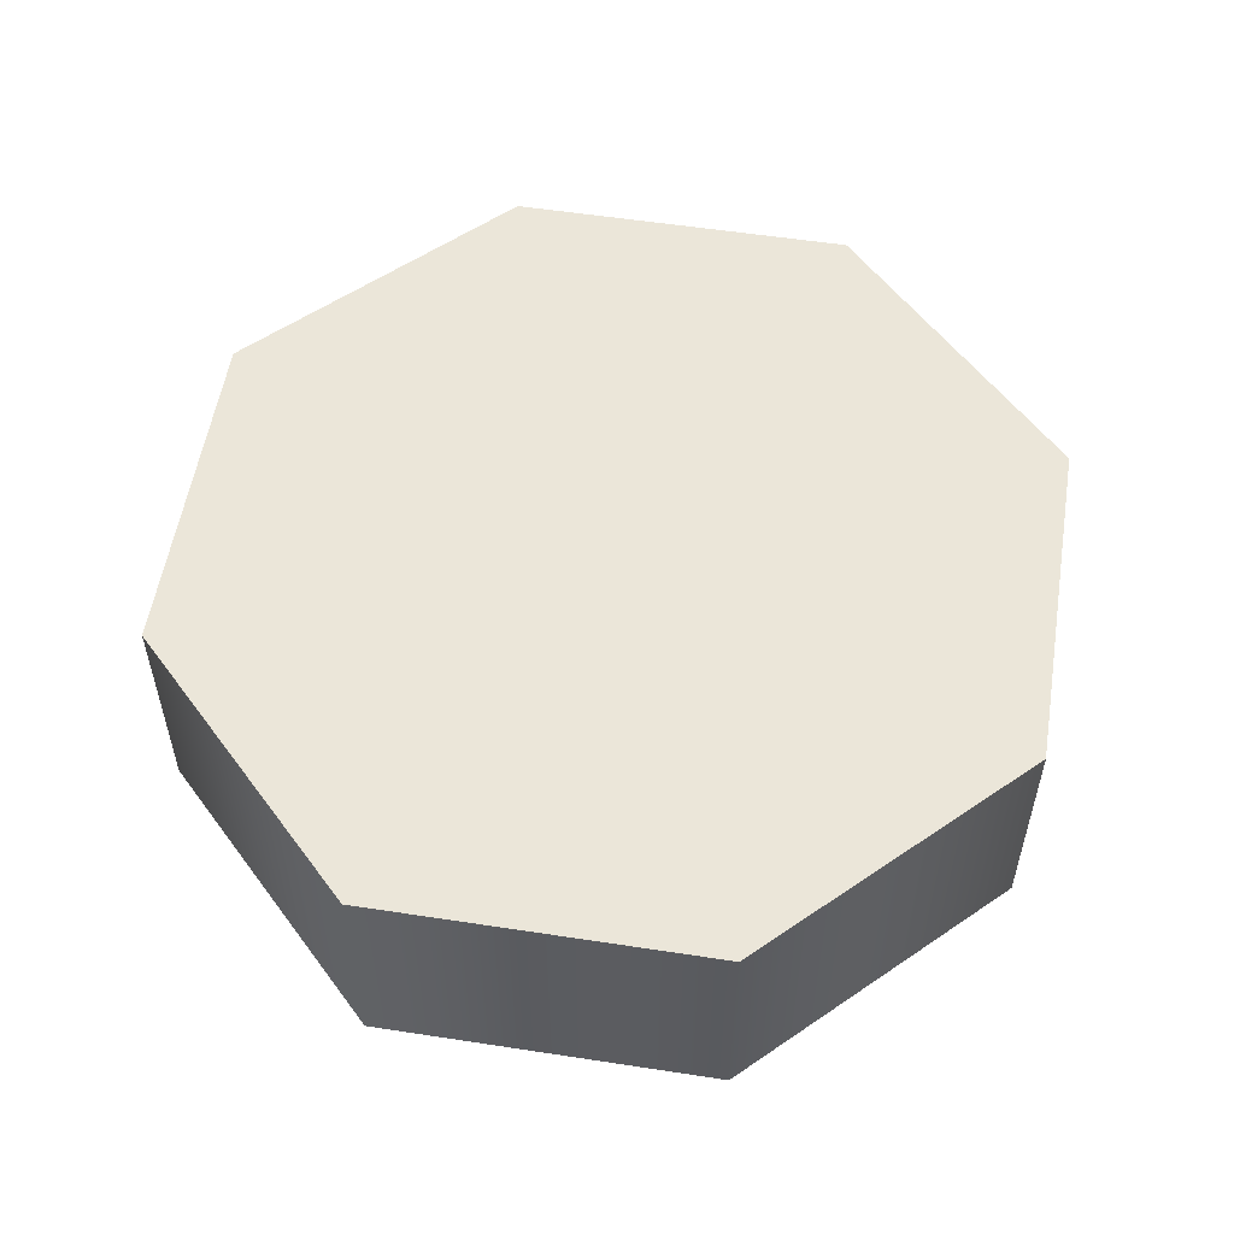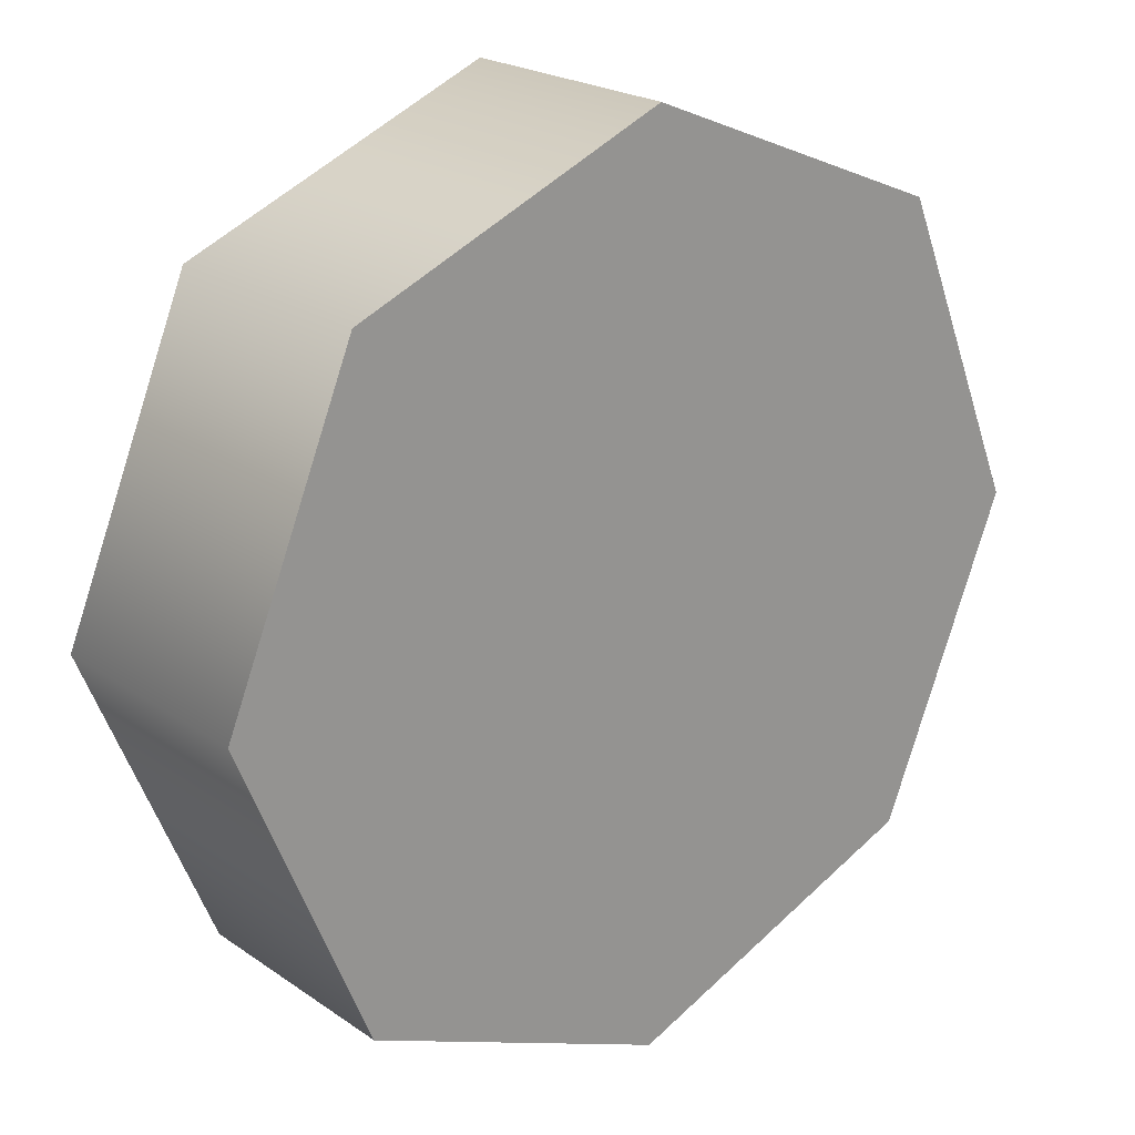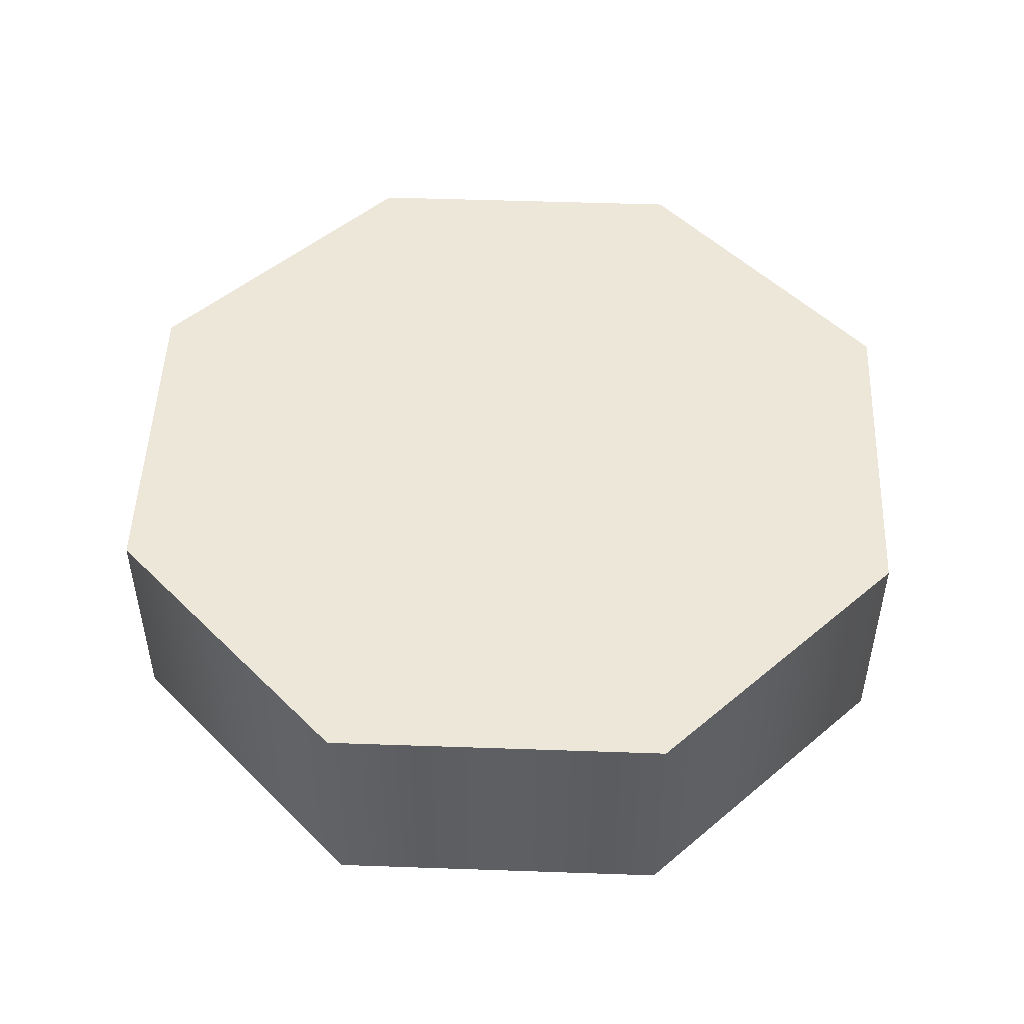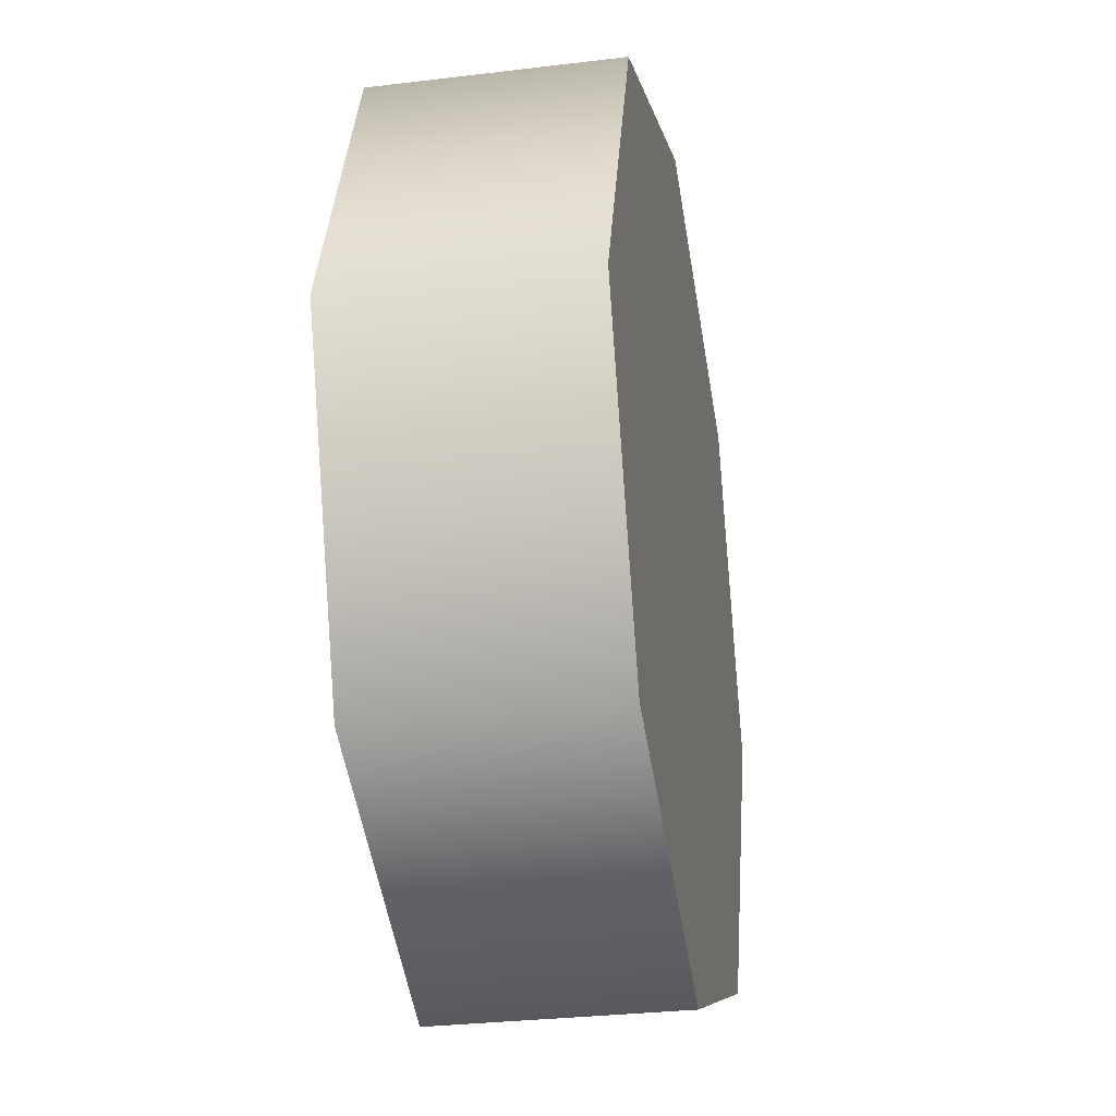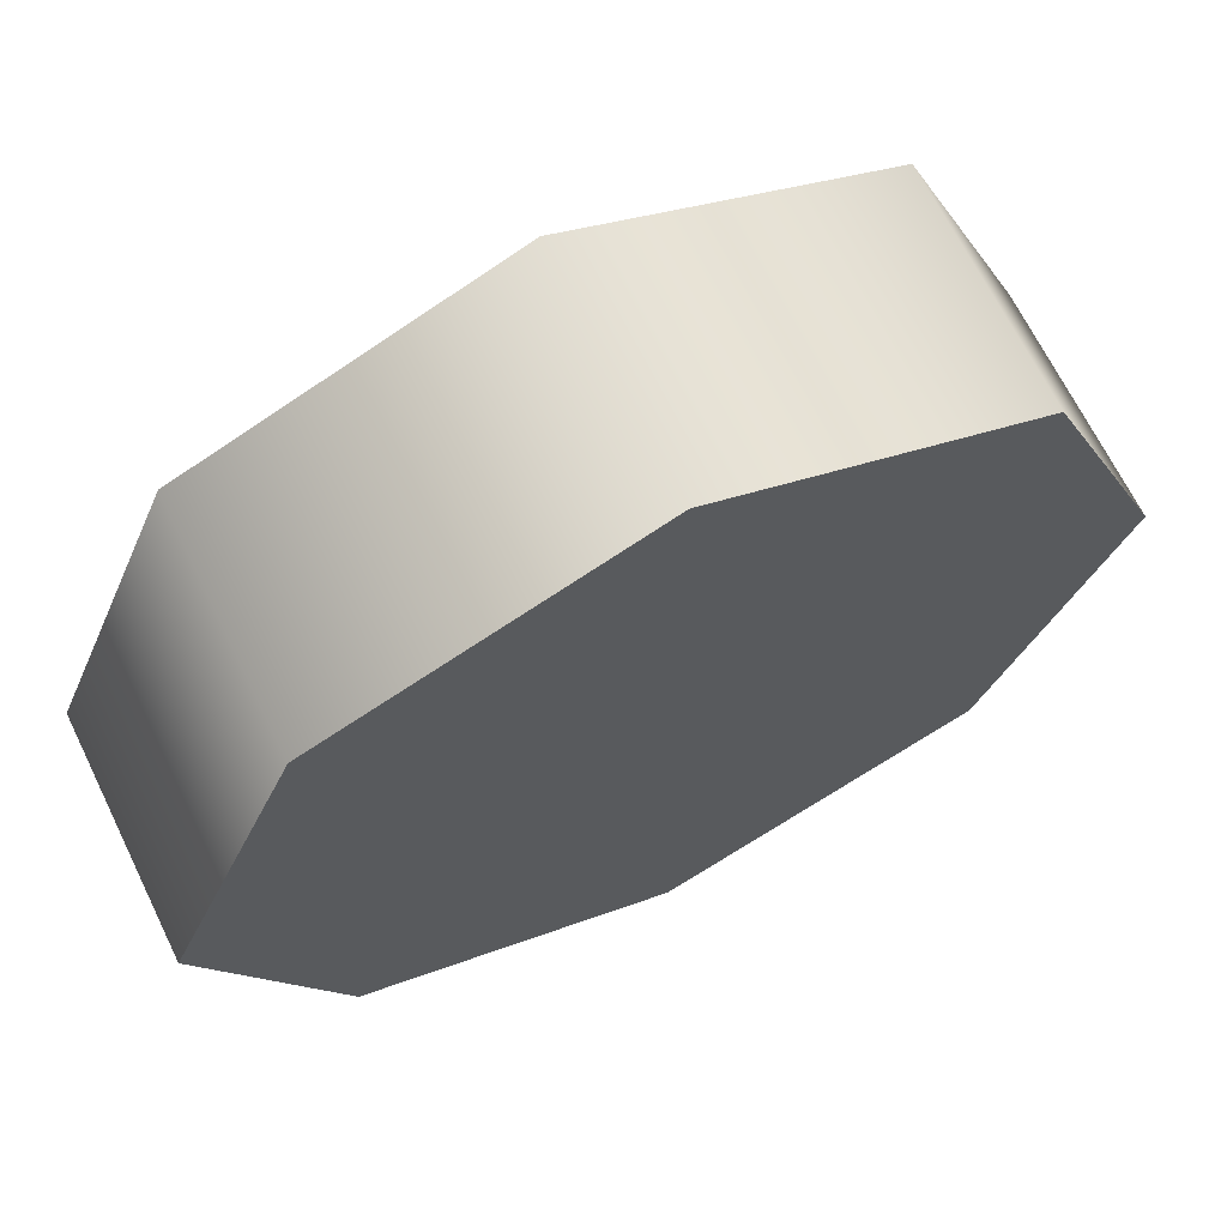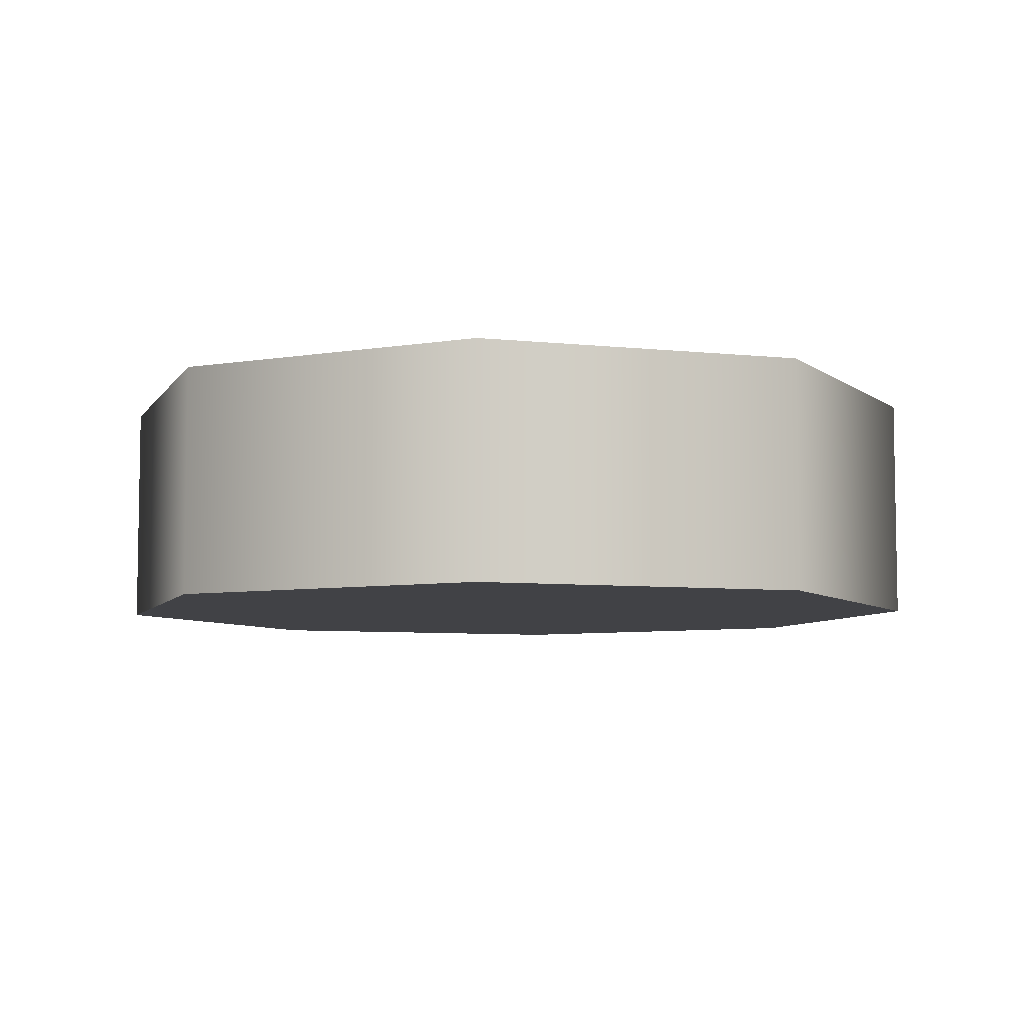
<metadata>
{"format":"obj","ext":"obj","renderer":"f3d","projection":"perspective","resolution":1024,"background":"white","views":[{"elev":55.4,"azim":31.7,"up":"+Y"},{"elev":21.9,"azim":-40.1,"up":"+Z"},{"elev":49.8,"azim":-20.3,"up":"+Y"},{"elev":-29.8,"azim":100.1,"up":"+Z"},{"elev":67.5,"azim":153.9,"up":"+Z"},{"elev":-6.6,"azim":49.4,"up":"+Y"}]}
</metadata>
<code>
v -12.5 0 -13
v -12.5 4 -13
v -10.3 0 -7.697
v -10.3 4 -7.697
v -10.3 0 -7.697
v -10.3 4 -7.697
v -5 0 -5.5
v -5 4 -5.5
v -5 0 -5.5
v -5 4 -5.5
v 0.3033 0 -7.697
v 0.3033 4 -7.697
v 0.3033 0 -7.697
v 0.3033 4 -7.697
v 2.5 0 -13
v 2.5 4 -13
v 2.5 0 -13
v 2.5 4 -13
v 0.3033 0 -18.3
v 0.3033 4 -18.3
v 0.3033 0 -18.3
v 0.3033 4 -18.3
v -5 0 -20.5
v -5 4 -20.5
v -5 0 -20.5
v -5 4 -20.5
v -10.3 0 -18.3
v -10.3 4 -18.3
v -10.3 0 -18.3
v -10.3 4 -18.3
v -12.5 0 -13
v -12.5 4 -13
v -12.5 0 -13
v -5 0 -13
v -10.3 0 -7.697
v -12.5 4 -13
v -5 4 -13
v -10.3 4 -7.697
v -10.3 0 -7.697
v -5 0 -13
v -5 0 -5.5
v -10.3 4 -7.697
v -5 4 -13
v -5 4 -5.5
v -5 0 -5.5
v -5 0 -13
v 0.3033 0 -7.697
v -5 4 -5.5
v -5 4 -13
v 0.3033 4 -7.697
v 0.3033 0 -7.697
v -5 0 -13
v 2.5 0 -13
v 0.3033 4 -7.697
v -5 4 -13
v 2.5 4 -13
v 2.5 0 -13
v -5 0 -13
v 0.3033 0 -18.3
v 2.5 4 -13
v -5 4 -13
v 0.3033 4 -18.3
v 0.3033 0 -18.3
v -5 0 -13
v -5 0 -20.5
v 0.3033 4 -18.3
v -5 4 -13
v -5 4 -20.5
v -5 0 -20.5
v -5 0 -13
v -10.3 0 -18.3
v -5 4 -20.5
v -5 4 -13
v -10.3 4 -18.3
v -10.3 0 -18.3
v -5 0 -13
v -12.5 0 -13
v -10.3 4 -18.3
v -5 4 -13
v -12.5 4 -13
f 3 2 1
f 3 4 2
f 7 6 5
f 7 8 6
f 11 10 9
f 11 12 10
f 15 14 13
f 15 16 14
f 19 18 17
f 19 20 18
f 23 22 21
f 23 24 22
f 27 26 25
f 27 28 26
f 31 30 29
f 31 32 30
f 33 34 35
f 39 40 41
f 45 46 47
f 51 52 53
f 57 58 59
f 63 64 65
f 69 70 71
f 75 76 77
f 38 37 36
f 44 43 42
f 50 49 48
f 56 55 54
f 62 61 60
f 68 67 66
f 74 73 72
f 80 79 78

</code>
